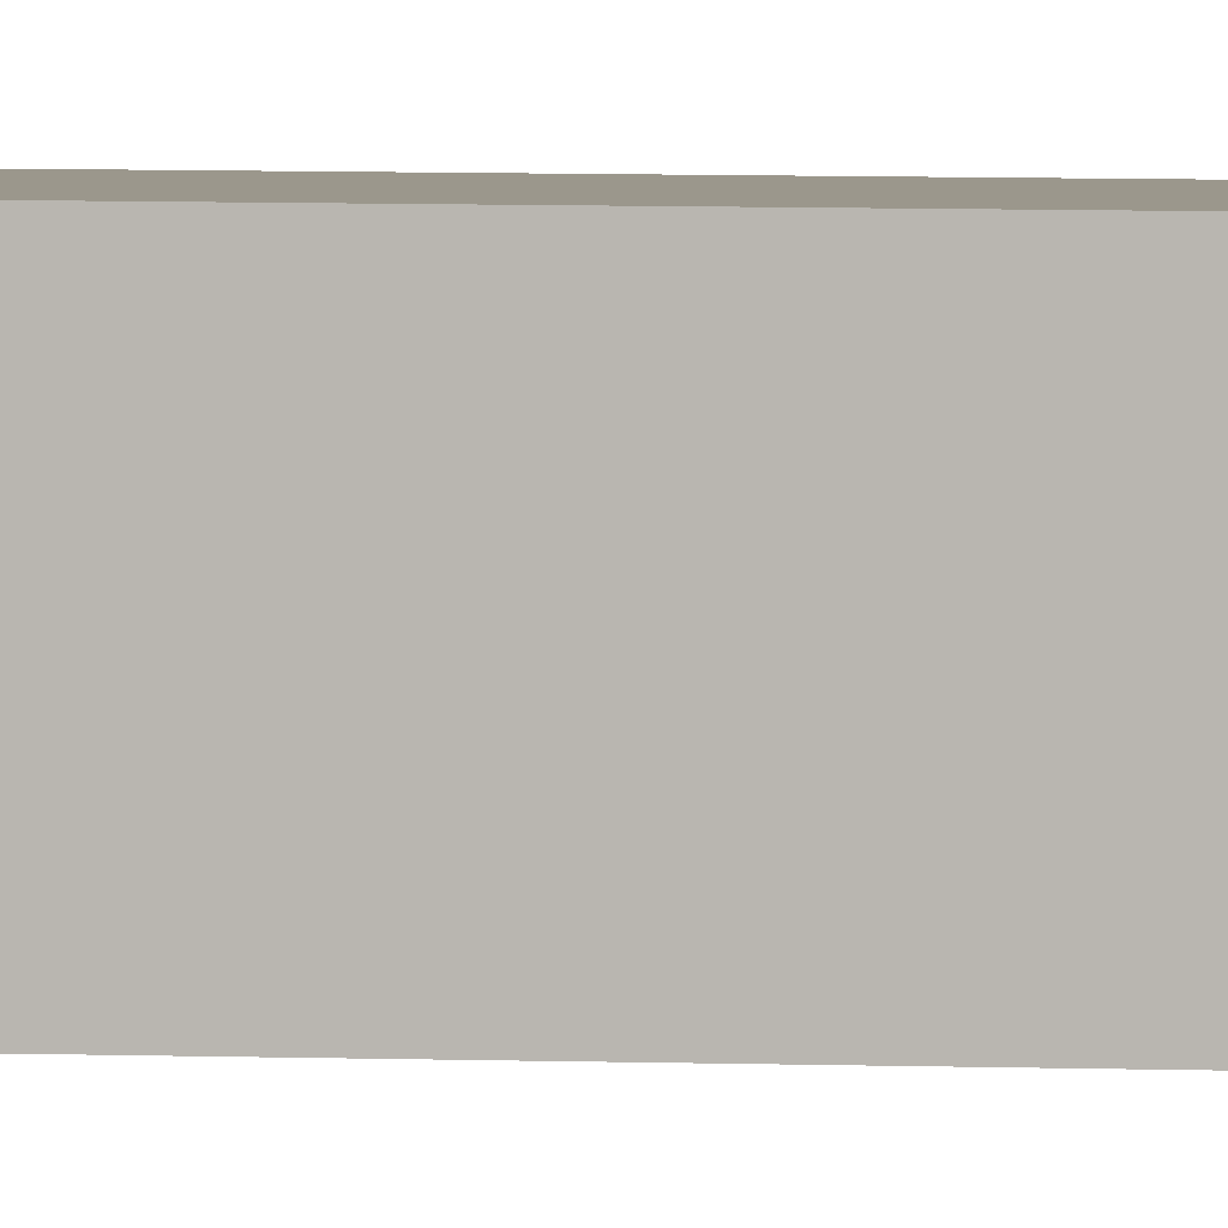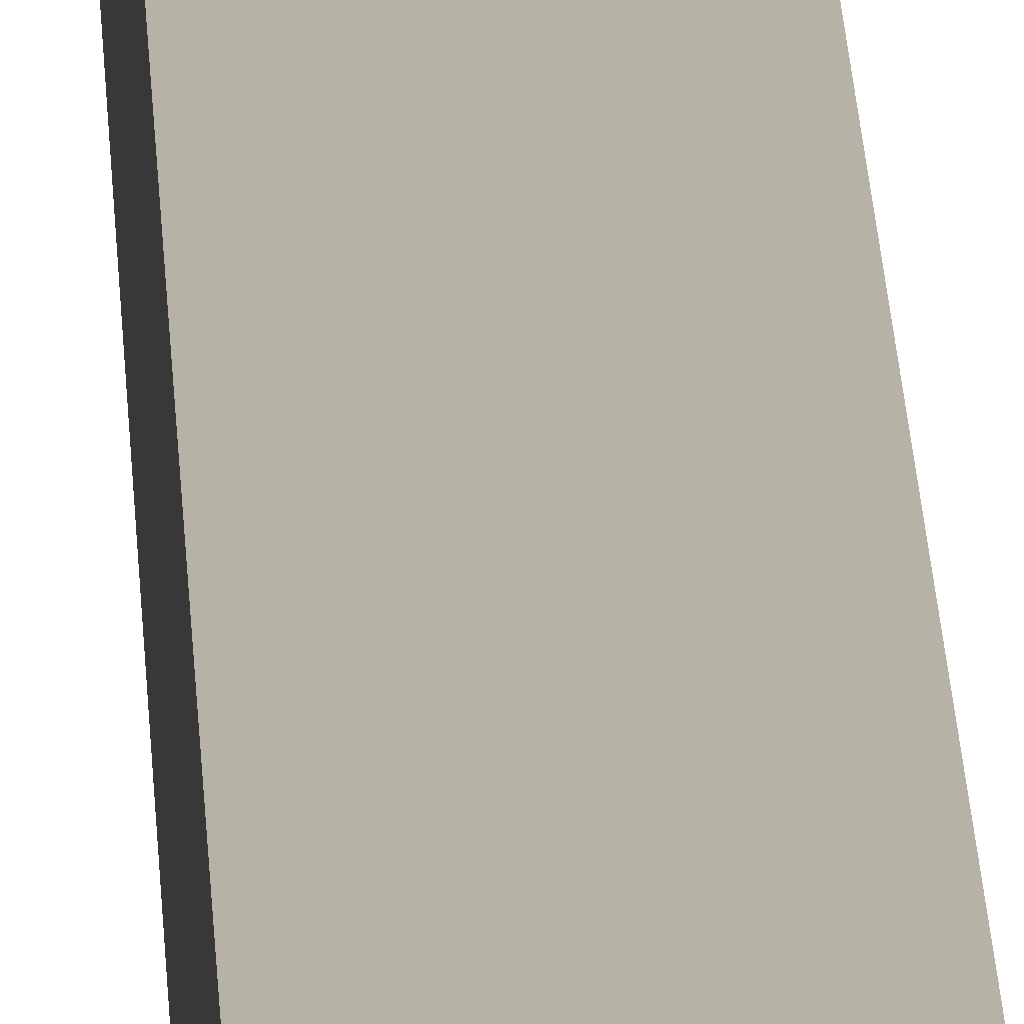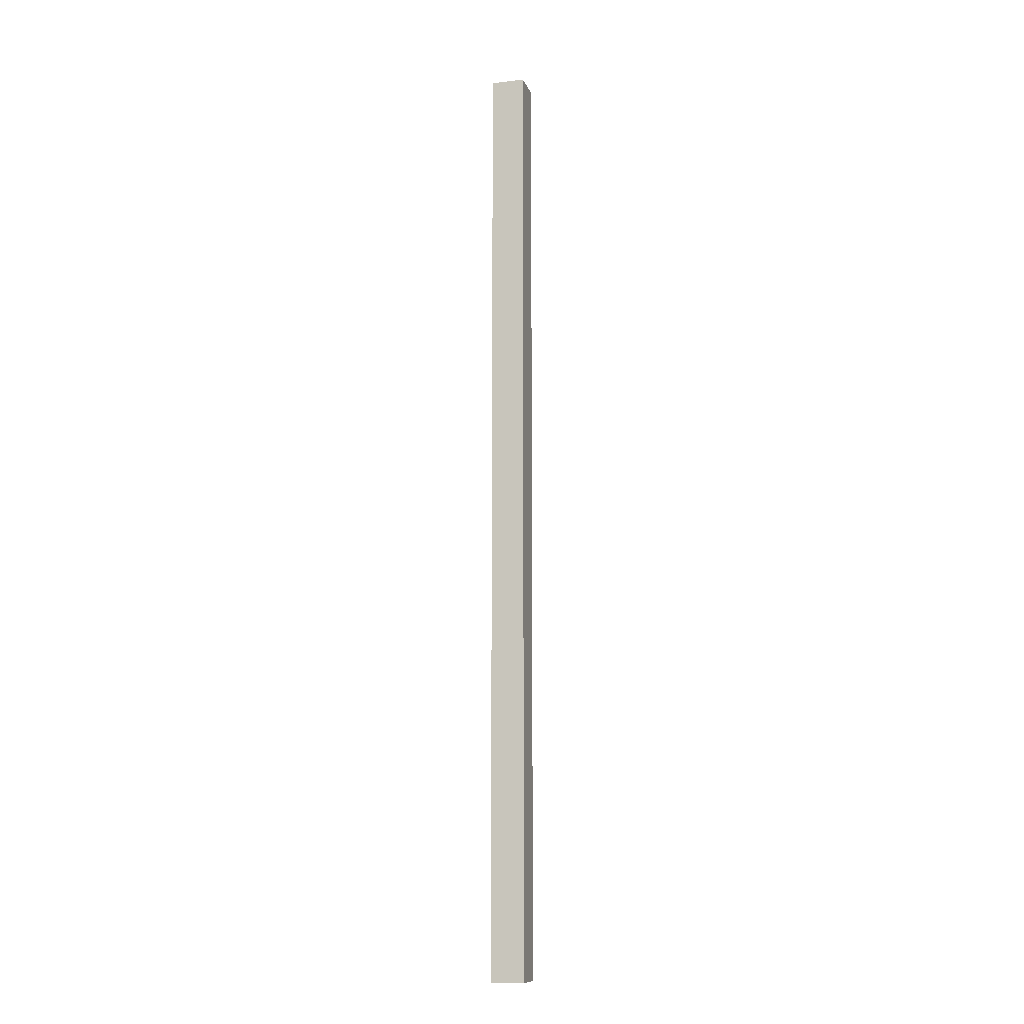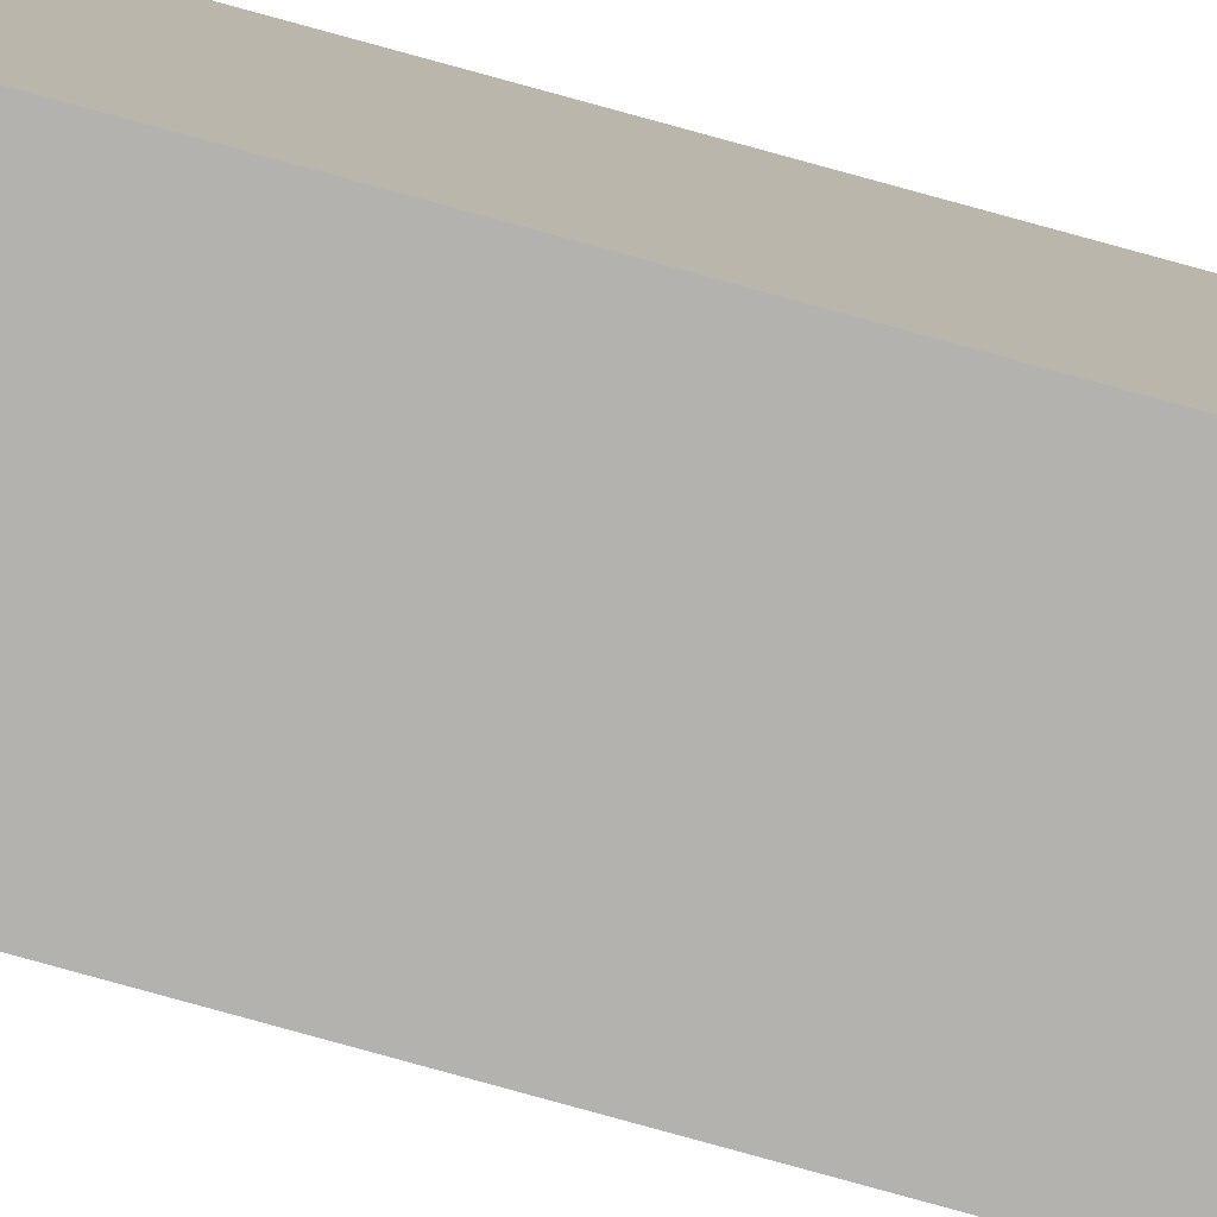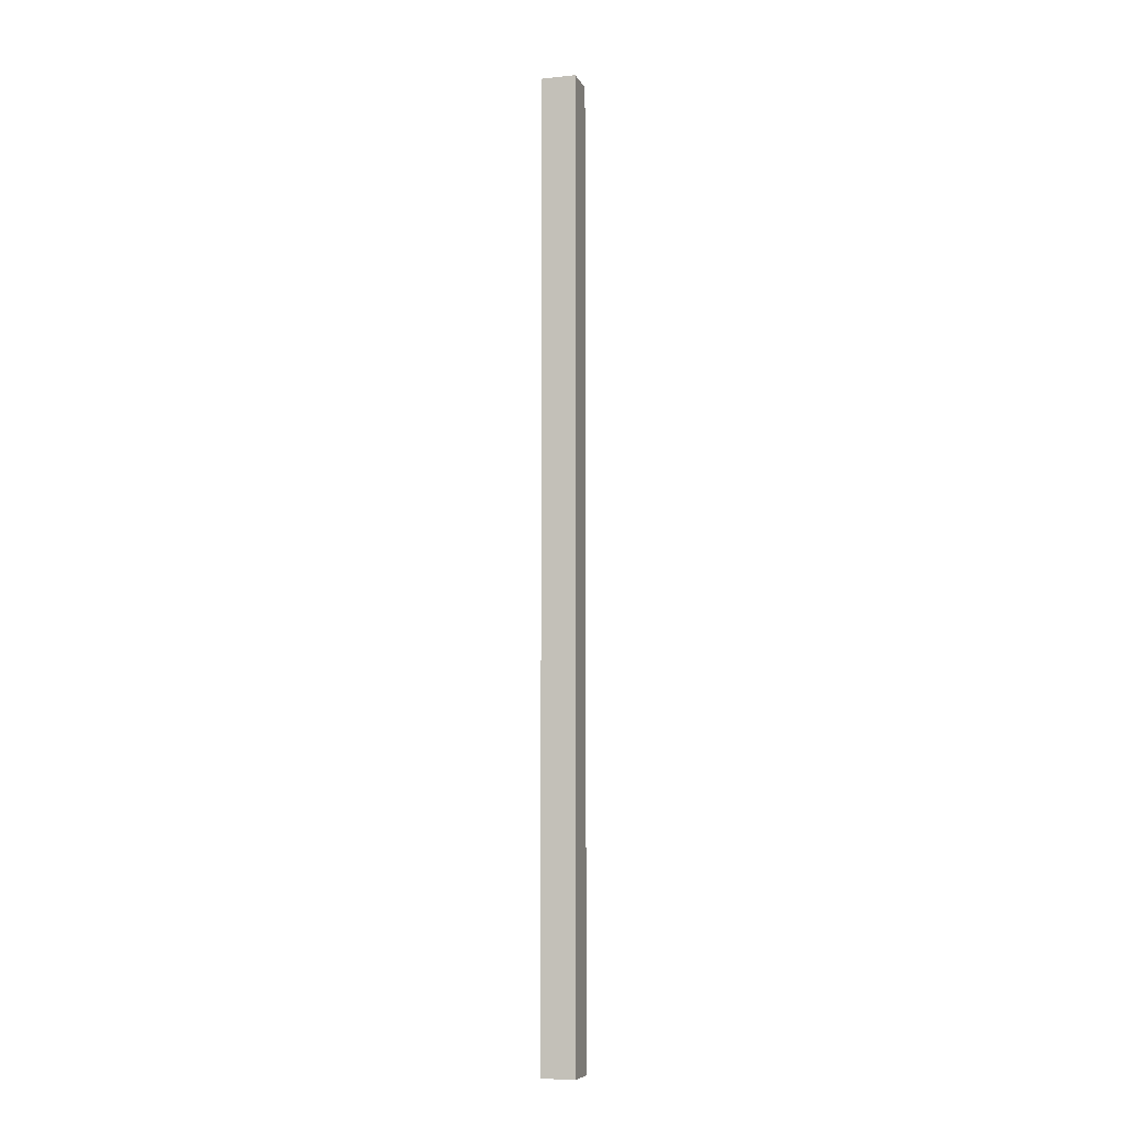
<metadata>
{"format":"obj","ext":"obj","renderer":"f3d","projection":"perspective","resolution":1024,"background":"white","views":[{"elev":2.6,"azim":-75.9,"up":"+Z"},{"elev":12.5,"azim":178.6,"up":"+Z"},{"elev":-11.4,"azim":15.8,"up":"+Y"},{"elev":-79.8,"azim":-105.4,"up":"+Z"},{"elev":-7.4,"azim":-73.2,"up":"+Y"}]}
</metadata>
<code>
v -1.27 0 15.24
v -1.27 0 16.51
v -1.27 35.56 16.51
v -1.27 35.56 15.24
v 8.902e-17 0 16.51
v 8.902e-17 0 15.24
v 8.902e-17 35.56 15.24
v 8.902e-17 35.56 16.51
v -1.27 0 16.51
v 8.902e-17 0 16.51
v 8.902e-17 35.56 16.51
v -1.27 35.56 16.51
v -1.27 0 15.24
v 8.902e-17 0 15.24
v 8.902e-17 0 16.51
v -1.27 0 16.51
v 8.902e-17 0 15.24
v -1.27 0 15.24
v -1.27 35.56 15.24
v 8.902e-17 35.56 15.24
v 8.902e-17 35.56 15.24
v -1.27 35.56 15.24
v -1.27 35.56 16.51
v 8.902e-17 35.56 16.51
f 1 2 4
f 4 2 3
f 5 6 8
f 8 6 7
f 9 10 12
f 12 10 11
f 13 14 16
f 16 14 15
f 17 18 20
f 20 18 19
f 22 23 21
f 21 23 24

</code>
